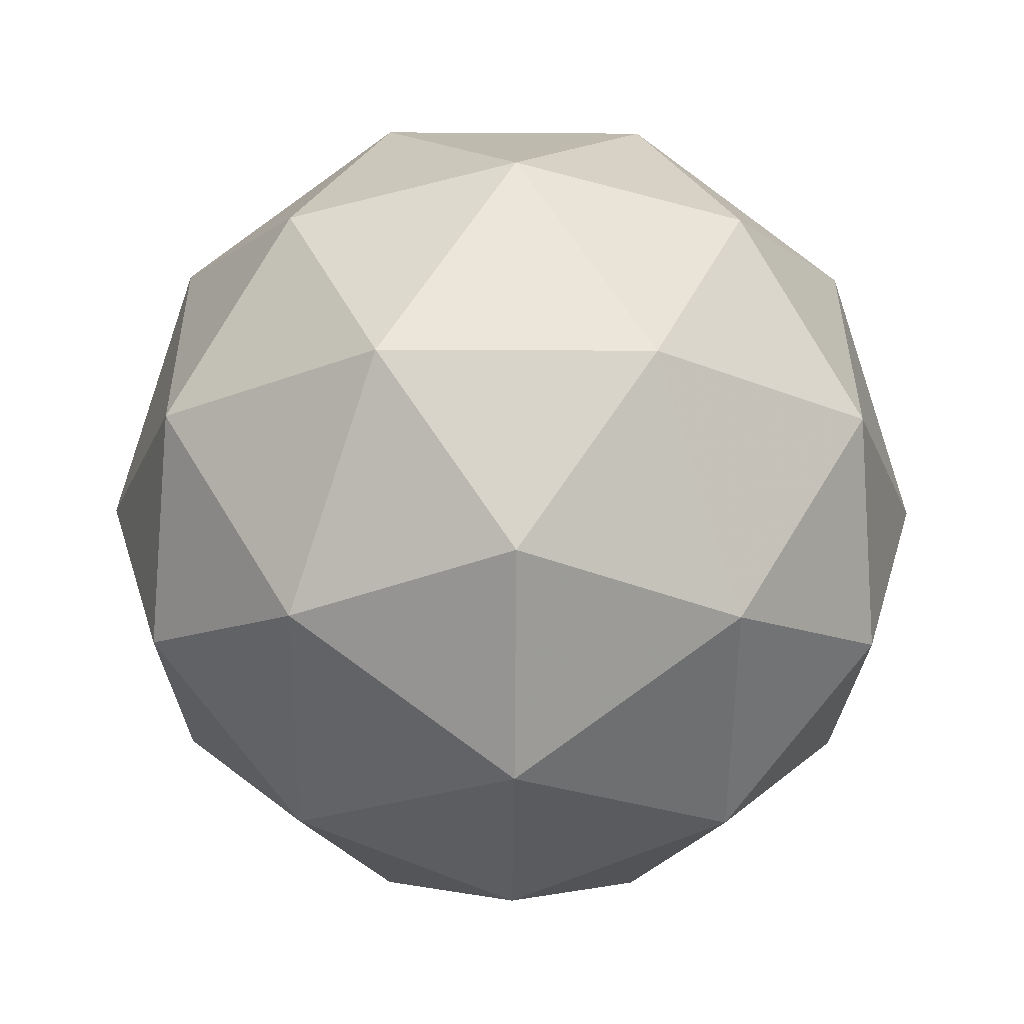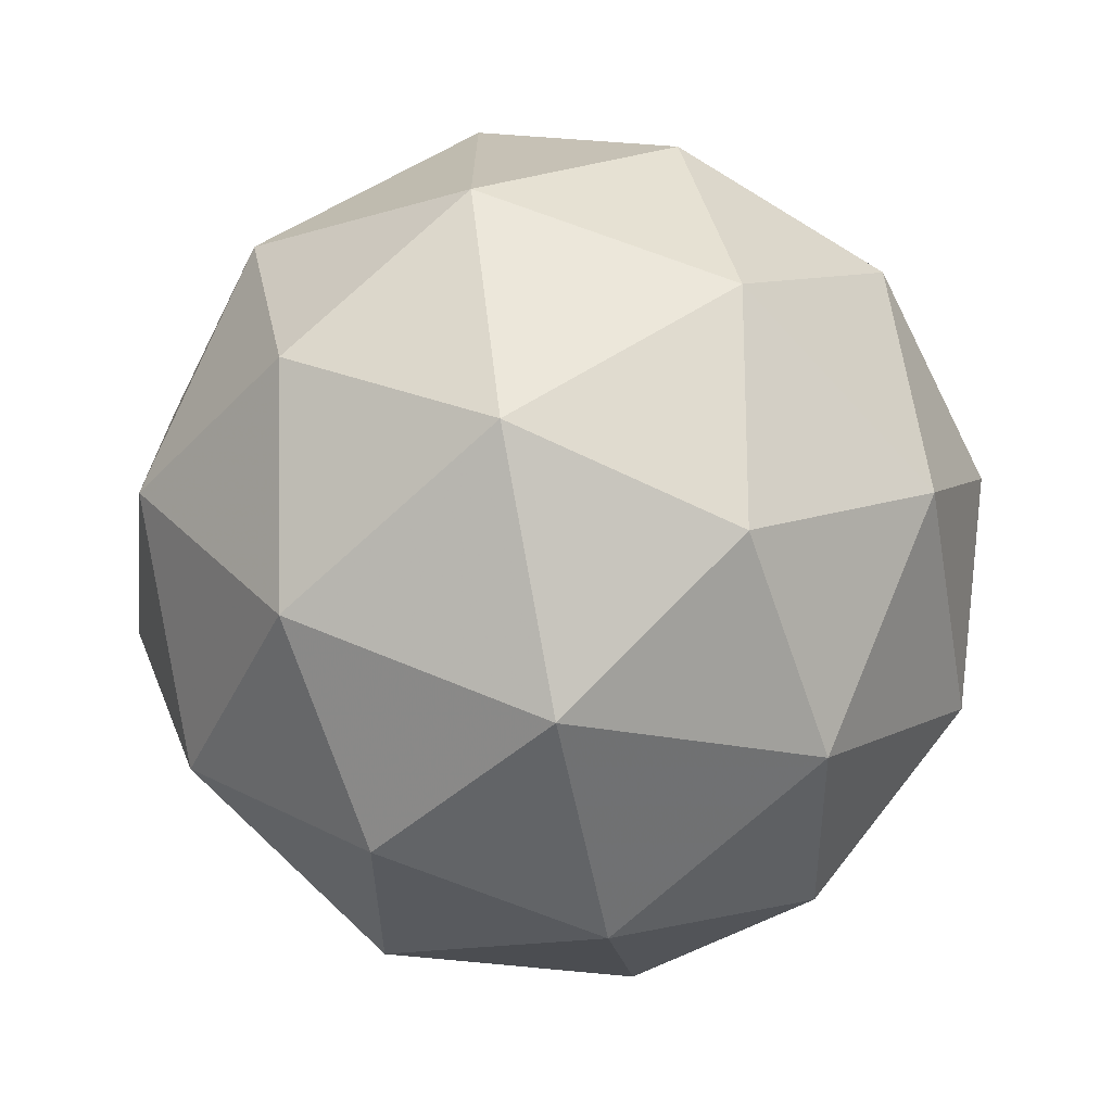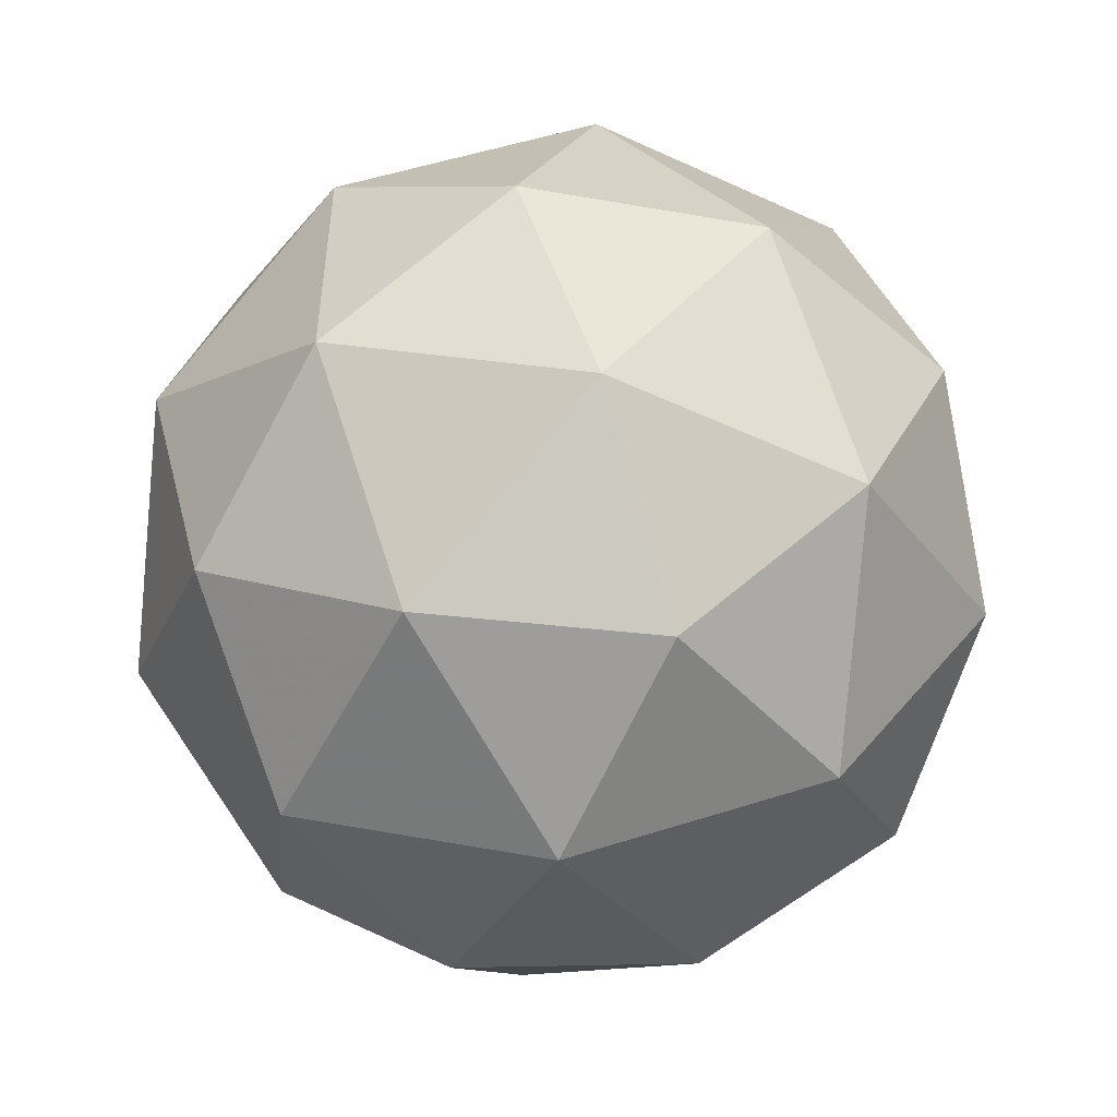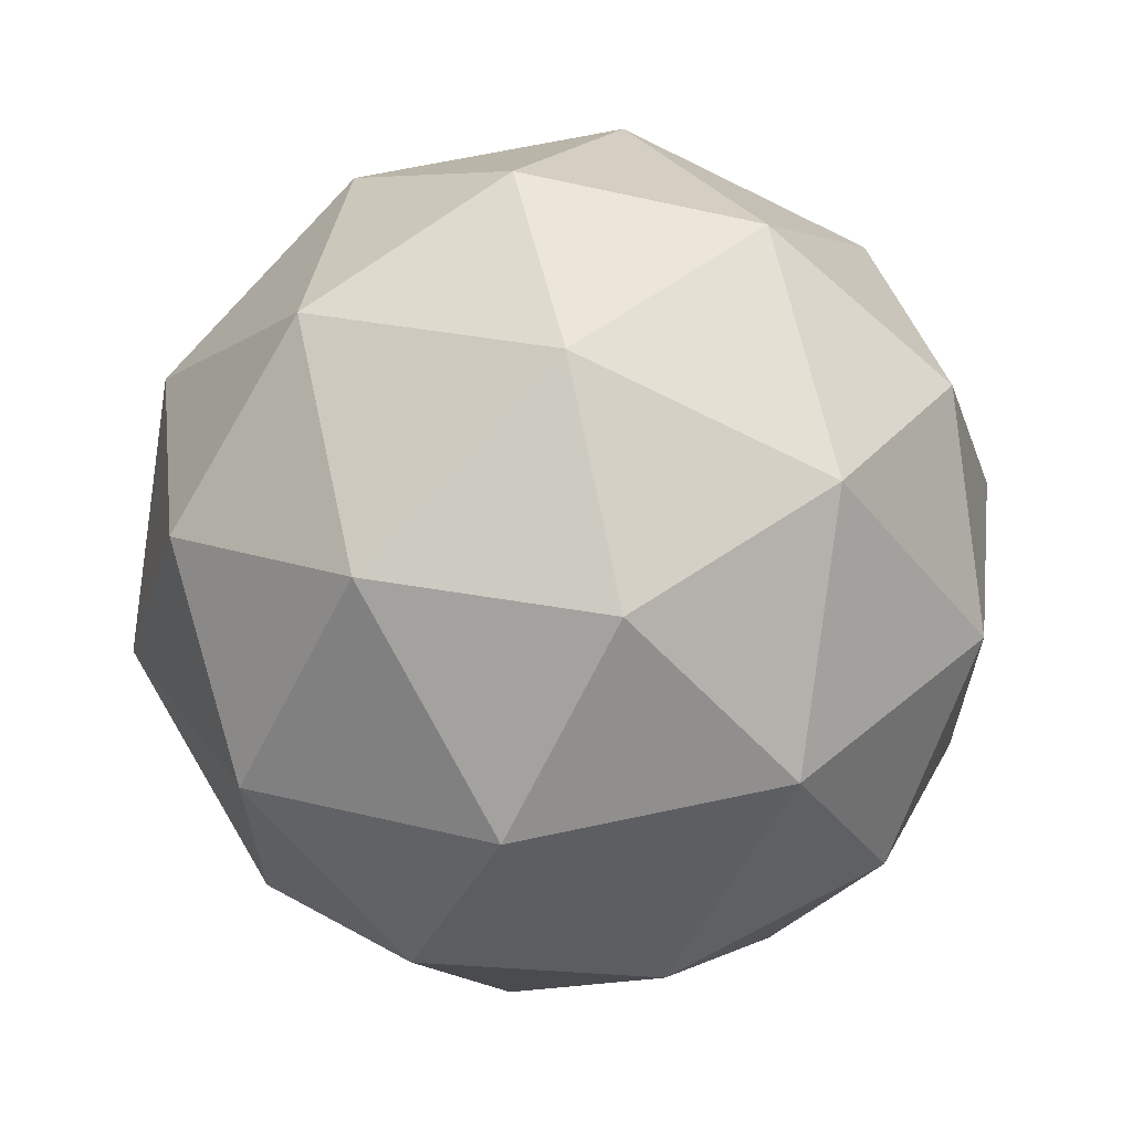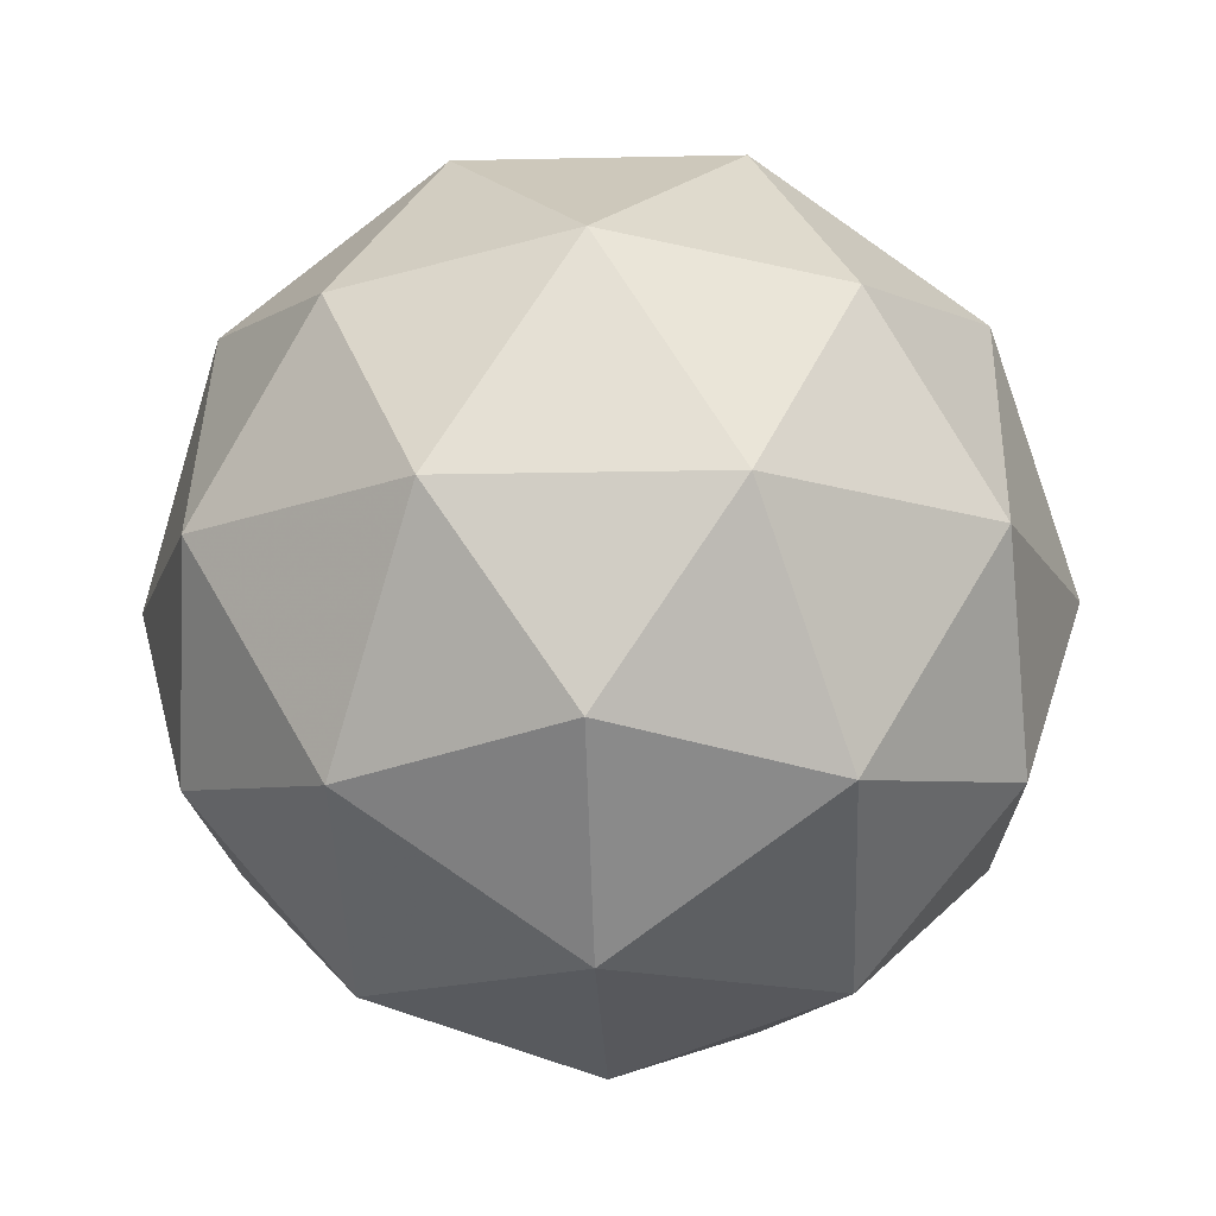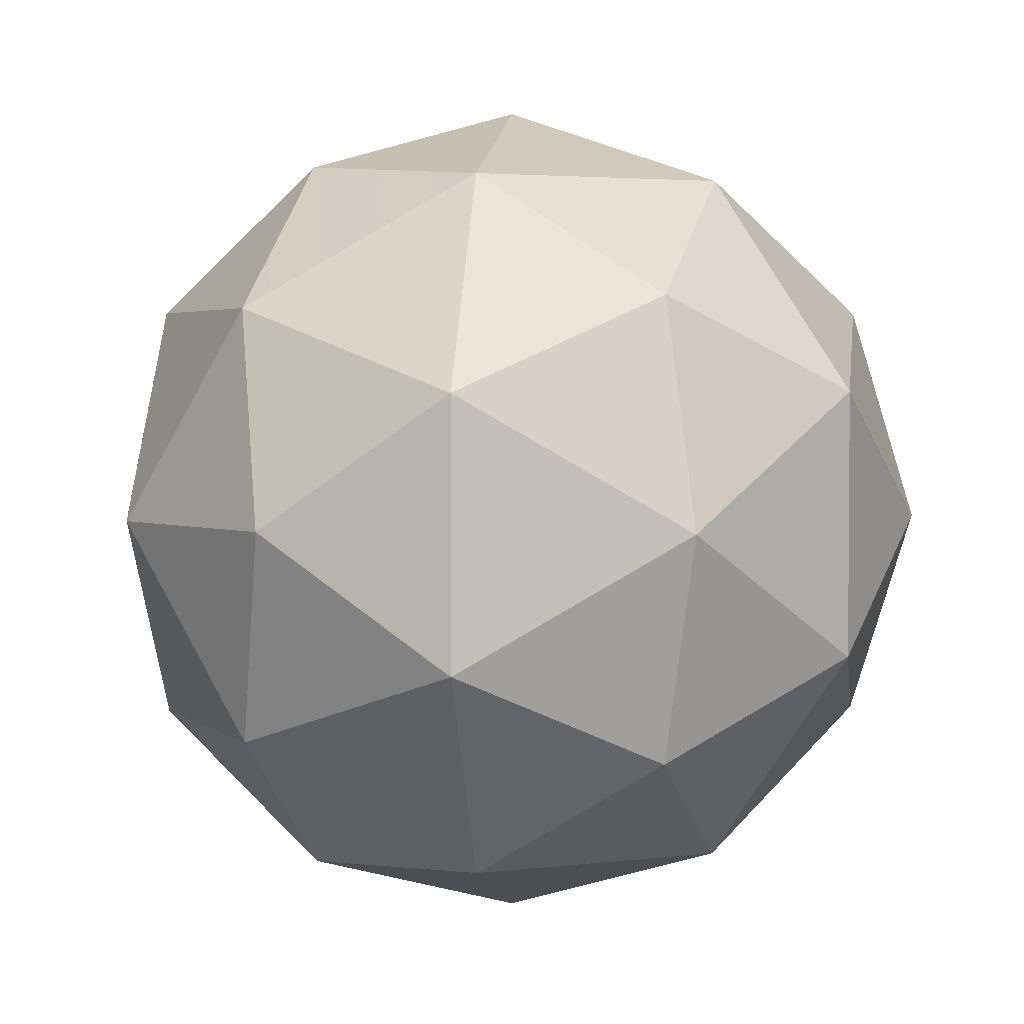
<metadata>
{"format":"obj","ext":"obj","renderer":"f3d","projection":"perspective","resolution":1024,"background":"white","views":[{"elev":-21.9,"azim":-90.6,"up":"+Y"},{"elev":-70.5,"azim":100.9,"up":"+Z"},{"elev":-51.9,"azim":-58.3,"up":"+Z"},{"elev":64.6,"azim":136.0,"up":"+Z"},{"elev":-15.2,"azim":-87.3,"up":"+Y"},{"elev":3.1,"azim":34.6,"up":"+Z"}]}
</metadata>
<code>
g CEPVR-i9-g170-s1593
v -8636 3469 -751.5
v -8547 3500 -686.7
v -8670 3500 -646.6
v -8484 3585 -641.1
v -8457 3568 -751.5
v -8746 3500 -751.5
v -8670 3500 -856.5
v -8547 3500 -816.4
v -8436 3679 -686.7
v -8694 3585 -572.9
v -8581 3568 -581.7
v -8636 3679 -541.5
v -8824 3585 -751.5
v -8780 3568 -646.6
v -8836 3679 -686.7
v -8694 3585 -930.2
v -8780 3568 -856.5
v -8759 3679 -921.4
v -8484 3585 -862
v -8581 3568 -921.4
v -8512 3679 -921.4
v -8512 3679 -581.7
v -8759 3679 -581.7
v -8836 3679 -816.4
v -8636 3679 -961.5
v -8436 3679 -816.4
v -8578 3772 -572.9
v -8491 3789 -646.6
v -8602 3857 -646.6
v -8788 3772 -641.1
v -8691 3789 -581.7
v -8725 3857 -686.7
v -8788 3772 -862
v -8815 3789 -751.5
v -8725 3857 -816.4
v -8578 3772 -930.2
v -8691 3789 -921.4
v -8602 3857 -856.5
v -8448 3772 -751.5
v -8491 3789 -856.5
v -8525 3857 -751.5
v -8636 3889 -751.5
f 1 2 3
f 4 2 5
f 1 3 6
f 1 6 7
f 1 7 8
f 4 5 9
f 10 11 12
f 13 14 15
f 16 17 18
f 19 20 21
f 4 9 22
f 10 12 23
f 13 15 24
f 16 18 25
f 19 21 26
f 27 28 29
f 30 31 32
f 33 34 35
f 36 37 38
f 39 40 41
f 41 38 42
f 41 40 38
f 40 36 38
f 38 35 42
f 38 37 35
f 37 33 35
f 35 32 42
f 35 34 32
f 34 30 32
f 32 29 42
f 32 31 29
f 31 27 29
f 29 41 42
f 29 28 41
f 28 39 41
f 26 40 39
f 26 21 40
f 21 36 40
f 25 37 36
f 25 18 37
f 18 33 37
f 24 34 33
f 24 15 34
f 15 30 34
f 23 31 30
f 23 12 31
f 12 27 31
f 22 28 27
f 22 9 28
f 9 39 28
f 21 25 36
f 21 20 25
f 20 16 25
f 18 24 33
f 18 17 24
f 17 13 24
f 15 23 30
f 15 14 23
f 14 10 23
f 12 22 27
f 12 11 22
f 11 4 22
f 9 26 39
f 9 5 26
f 5 19 26
f 8 20 19
f 8 7 20
f 7 16 20
f 7 17 16
f 7 6 17
f 6 13 17
f 6 14 13
f 6 3 14
f 3 10 14
f 5 8 19
f 5 2 8
f 2 1 8
f 3 11 10
f 3 2 11
f 2 4 11
f 2 4 11

</code>
